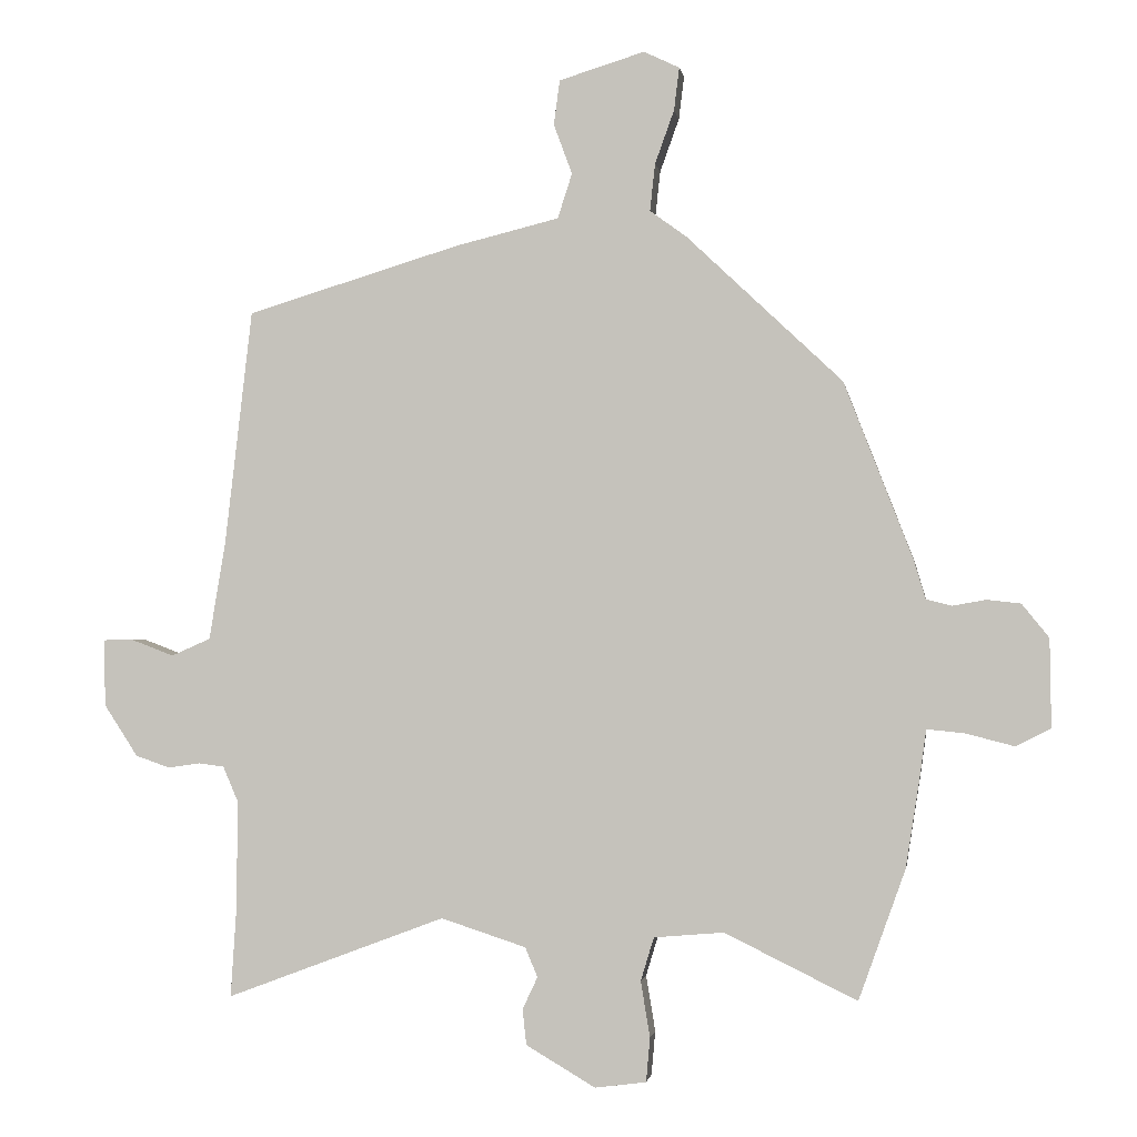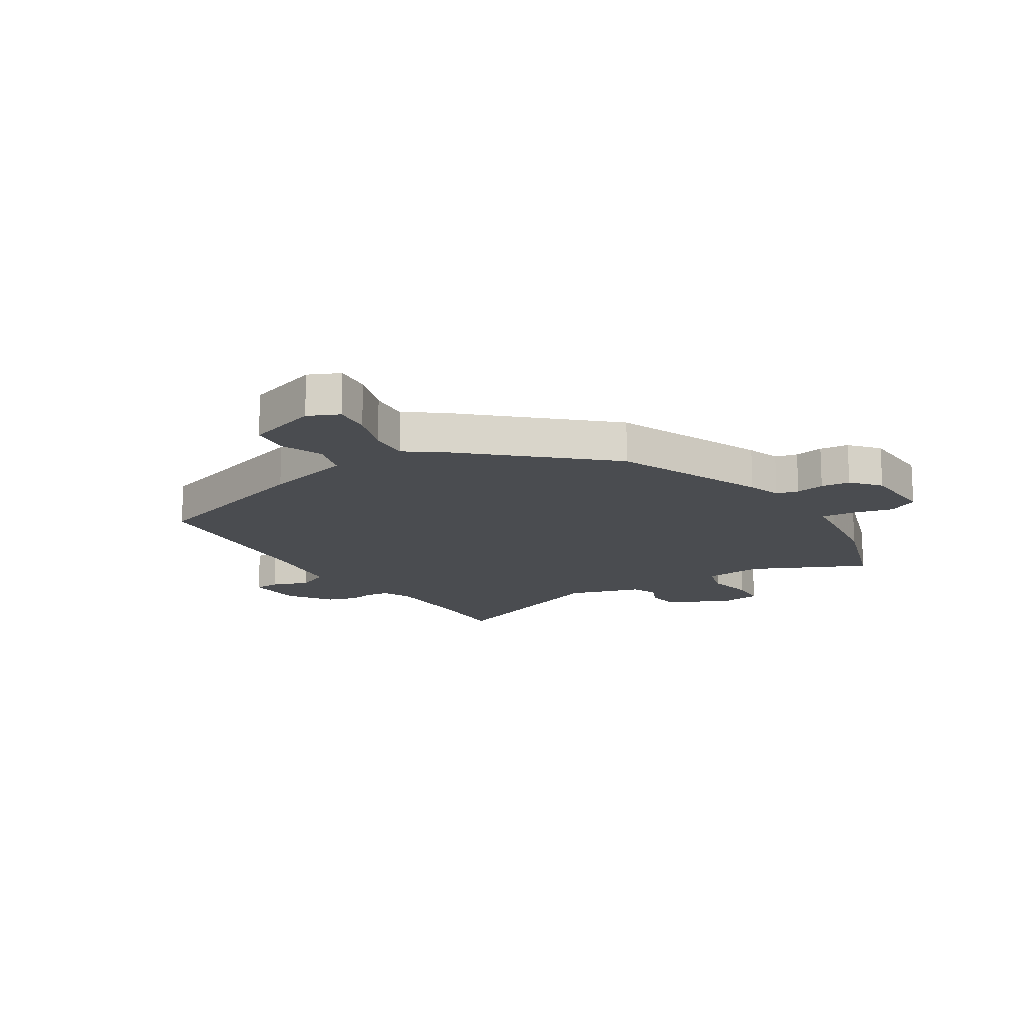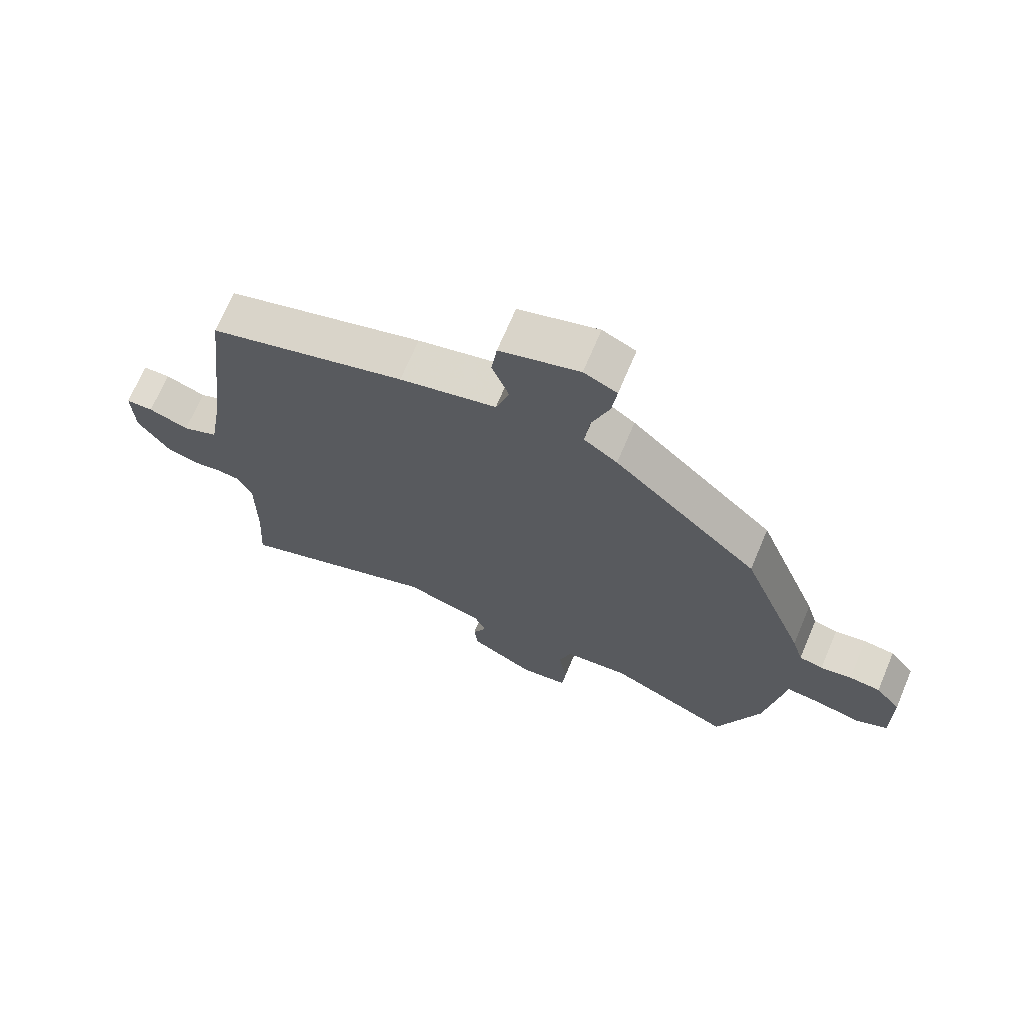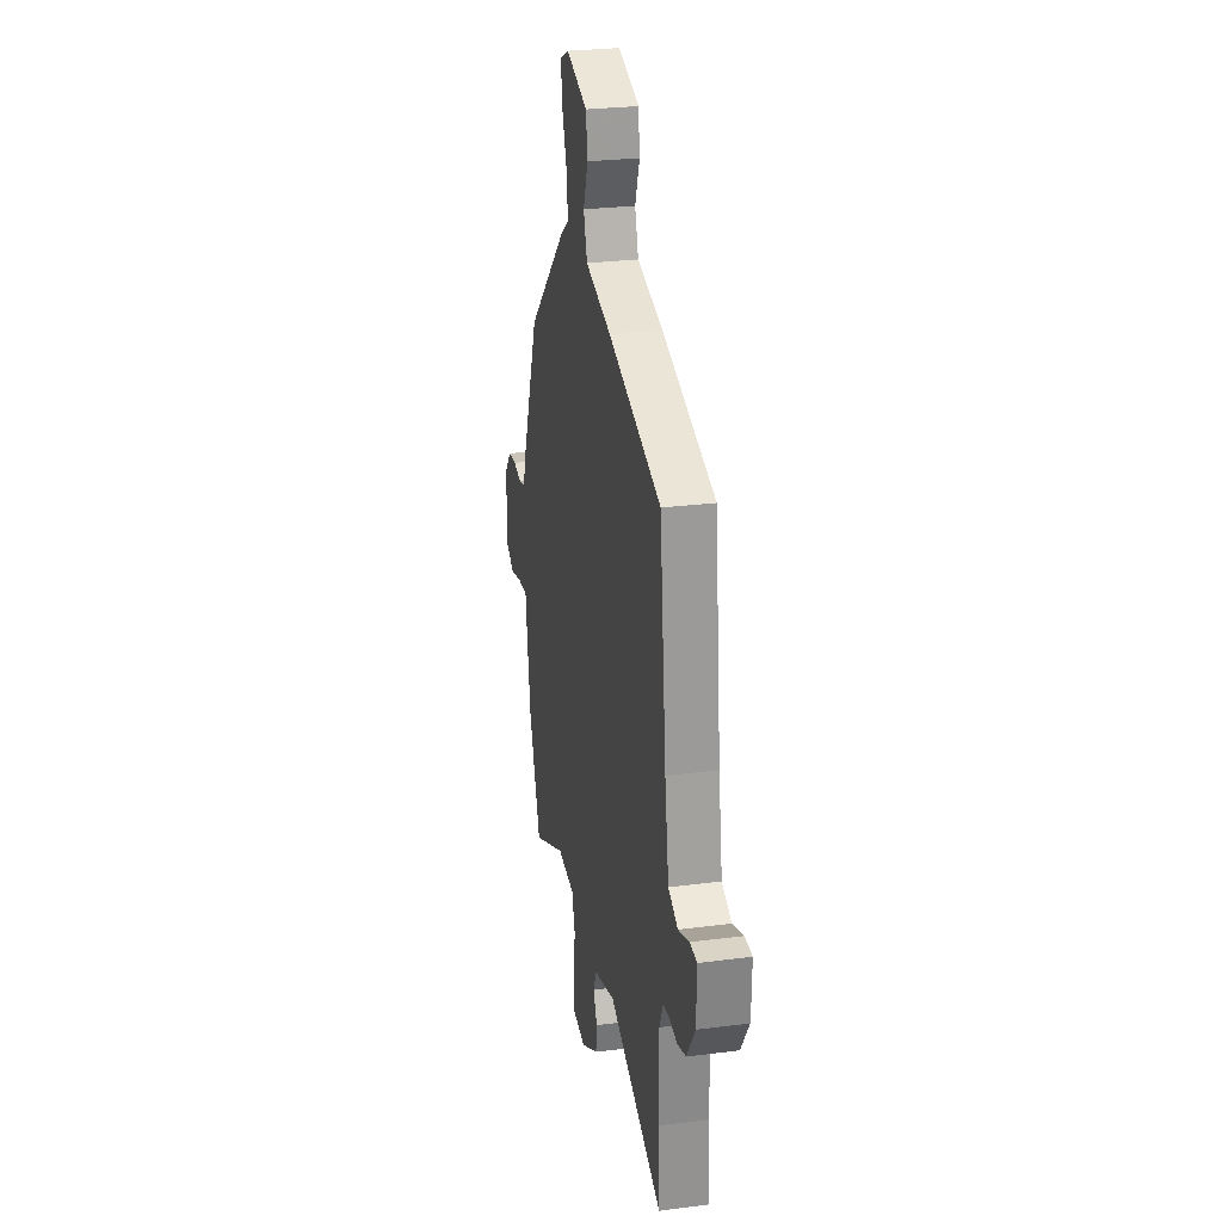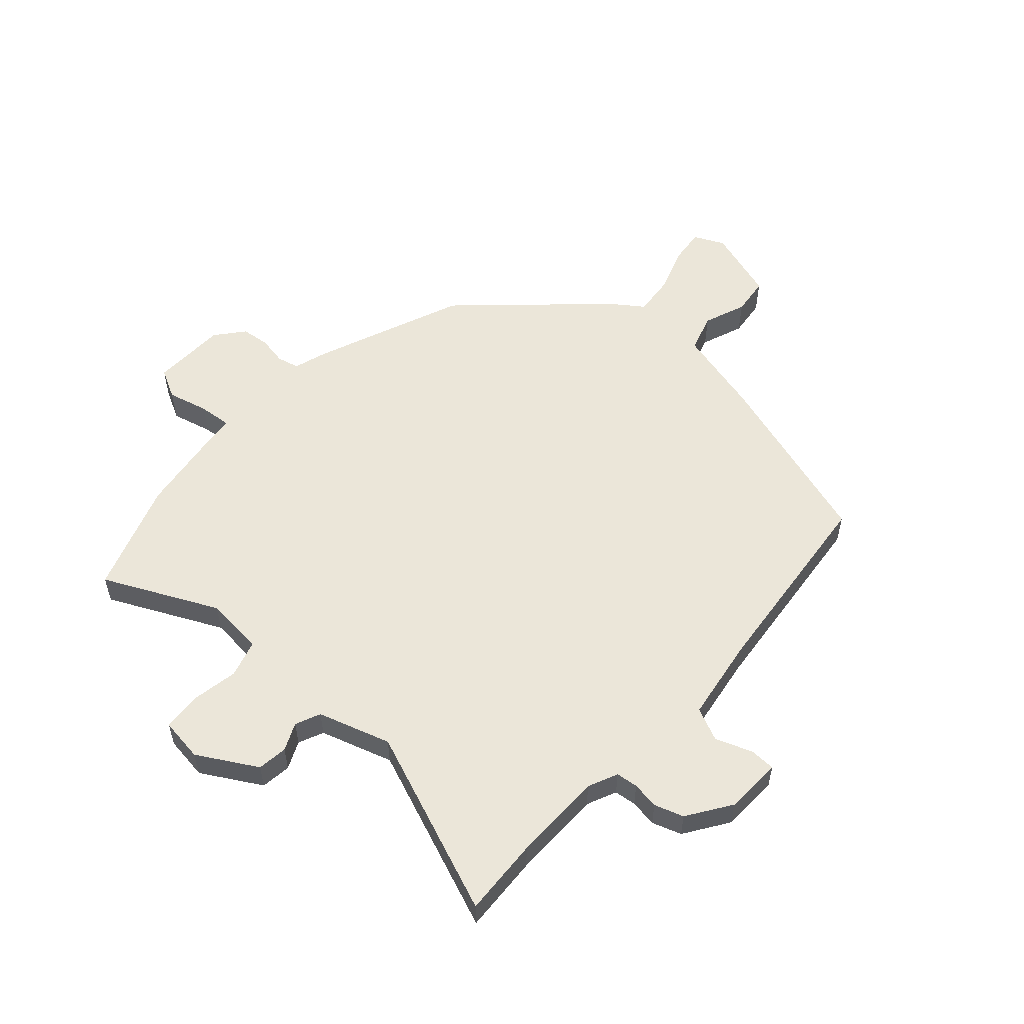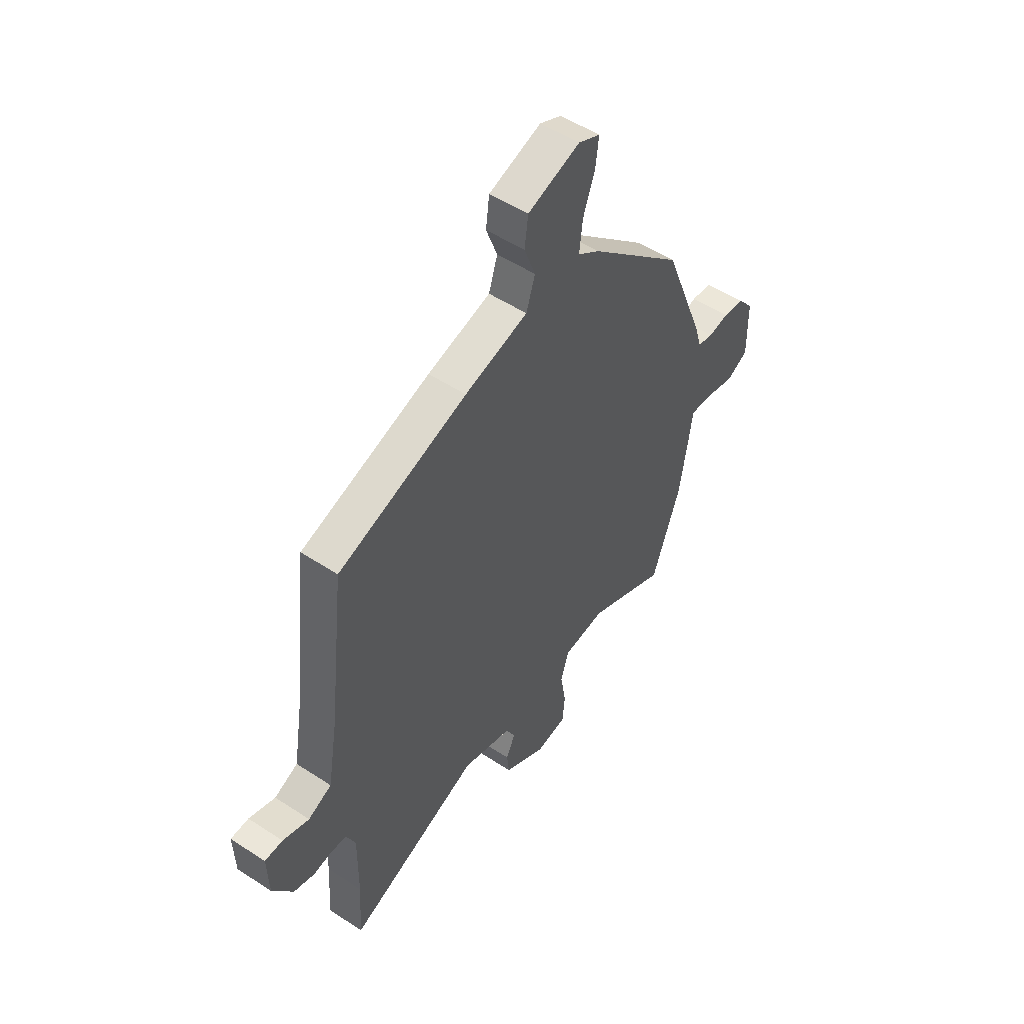
<metadata>
{"format":"obj","ext":"obj","renderer":"f3d","projection":"perspective","resolution":1024,"background":"white","views":[{"elev":-1.6,"azim":8.4,"up":"+Z"},{"elev":-15.1,"azim":33.5,"up":"+Y"},{"elev":70.0,"azim":22.9,"up":"+Z"},{"elev":27.6,"azim":-101.1,"up":"+Z"},{"elev":55.5,"azim":-137.4,"up":"+Y"},{"elev":52.4,"azim":-54.7,"up":"+Z"}]}
</metadata>
<code>
v 0.437 0.07 0.308
v 0.541 0.07 0.04
v 0.559 0.07 -0.02
v 0.598 0.07 -0.03
v 0.649 0.07 -0.021
v 0.7 0.07 -0.027
v 0.741 0.07 -0.078
v 0.743 0.07 -0.212
v 0.69 0.07 -0.239
v 0.617 0.07 -0.22
v 0.559 0.07 -0.214
v 0.55 0.07 -0.281
v 0.528 0.07 -0.422
v 0.457 0.07 -0.62
v 0.256 0.07 -0.521
v 0.15 0.07 -0.53
v 0.13 0.07 -0.596
v 0.144 0.07 -0.681
v 0.138 0.07 -0.748
v 0.06 0.07 -0.758
v -0.045 0.07 -0.696
v -0.051 0.07 -0.642
v -0.028 0.07 -0.593
v -0.047 0.07 -0.548
v -0.176 0.07 -0.506
v -0.508 0.07 -0.631
v -0.499 0.07 -0.492
v -0.498 0.07 -0.33
v -0.521 0.07 -0.277
v -0.56 0.07 -0.272
v -0.608 0.07 -0.279
v -0.66 0.07 -0.261
v -0.711 0.07 -0.183
v -0.714 0.07 -0.081
v -0.669 0.07 -0.08
v -0.603 0.07 -0.105
v -0.544 0.07 -0.079
v -0.519 0.07 0.072
v -0.478 0.07 0.427
v -0.155 0.07 0.525
v 0.003 0.07 0.564
v 0.025 0.07 0.632
v -0.003 0.07 0.708
v 0.006 0.07 0.776
v 0.136 0.07 0.816
v 0.19 0.07 0.79
v 0.182 0.07 0.725
v 0.153 0.07 0.644
v 0.145 0.07 0.572
v 0.2 0.07 0.532
v 0.437 0 0.308
v 0.541 0 0.04
v 0.559 0 -0.02
v 0.598 0 -0.03
v 0.649 0 -0.021
v 0.7 0 -0.027
v 0.741 0 -0.078
v 0.743 0 -0.212
v 0.69 0 -0.239
v 0.617 0 -0.22
v 0.559 0 -0.214
v 0.55 0 -0.281
v 0.528 0 -0.422
v 0.457 0 -0.62
v 0.256 0 -0.521
v 0.15 0 -0.53
v 0.13 0 -0.596
v 0.144 0 -0.681
v 0.138 0 -0.748
v 0.06 0 -0.758
v -0.045 0 -0.696
v -0.051 0 -0.642
v -0.028 0 -0.593
v -0.047 0 -0.548
v -0.176 0 -0.506
v -0.508 0 -0.631
v -0.499 0 -0.492
v -0.498 0 -0.33
v -0.521 0 -0.277
v -0.56 0 -0.272
v -0.608 0 -0.279
v -0.66 0 -0.261
v -0.711 0 -0.183
v -0.714 0 -0.081
v -0.669 0 -0.08
v -0.603 0 -0.105
v -0.544 0 -0.079
v -0.519 0 0.072
v -0.478 0 0.427
v -0.155 0 0.525
v 0.003 0 0.564
v 0.025 0 0.632
v -0.003 0 0.708
v 0.006 0 0.776
v 0.136 0 0.816
v 0.19 0 0.79
v 0.182 0 0.725
v 0.153 0 0.644
v 0.145 0 0.572
v 0.2 0 0.532
f 49 50 1 2
f 45 46 47 48
f 45 48 49
f 42 43 44 45
f 41 42 45 49
f 38 39 40 41
f 37 38 41 49
f 33 34 35 36
f 33 36 37
f 30 31 32 33
f 29 30 33 37
f 28 29 37 49
f 25 26 27
f 25 27 28 49
f 20 21 22 23
f 20 23 24
f 17 18 19 20
f 16 17 20 24
f 12 13 14 15
f 11 12 15 16
f 7 8 9 10
f 7 10 11
f 4 5 6 7
f 3 4 7 11
f 16 24 25 49
f 11 16 49
f 2 3 11 49
f 52 51 100 99
f 98 97 96 95
f 99 98 95
f 95 94 93 92
f 99 95 92 91
f 91 90 89 88
f 99 91 88 87
f 86 85 84 83
f 87 86 83
f 83 82 81 80
f 87 83 80 79
f 99 87 79 78
f 77 76 75
f 99 78 77 75
f 73 72 71 70
f 74 73 70
f 70 69 68 67
f 74 70 67 66
f 65 64 63 62
f 66 65 62 61
f 60 59 58 57
f 61 60 57
f 57 56 55 54
f 61 57 54 53
f 99 75 74 66
f 99 66 61
f 99 61 53 52
f 1 51 52 2
f 2 52 53 3
f 3 53 54 4
f 4 54 55 5
f 5 55 56 6
f 6 56 57 7
f 7 57 58 8
f 8 58 59 9
f 9 59 60 10
f 10 60 61 11
f 11 61 62 12
f 12 62 63 13
f 13 63 64 14
f 14 64 65 15
f 15 65 66 16
f 16 66 67 17
f 17 67 68 18
f 18 68 69 19
f 19 69 70 20
f 20 70 71 21
f 21 71 72 22
f 22 72 73 23
f 23 73 74 24
f 24 74 75 25
f 25 75 76 26
f 26 76 77 27
f 27 77 78 28
f 28 78 79 29
f 29 79 80 30
f 30 80 81 31
f 31 81 82 32
f 32 82 83 33
f 33 83 84 34
f 34 84 85 35
f 35 85 86 36
f 36 86 87 37
f 37 87 88 38
f 38 88 89 39
f 39 89 90 40
f 40 90 91 41
f 41 91 92 42
f 42 92 93 43
f 43 93 94 44
f 44 94 95 45
f 45 95 96 46
f 46 96 97 47
f 47 97 98 48
f 48 98 99 49
f 49 99 100 50
f 50 100 51 1

</code>
